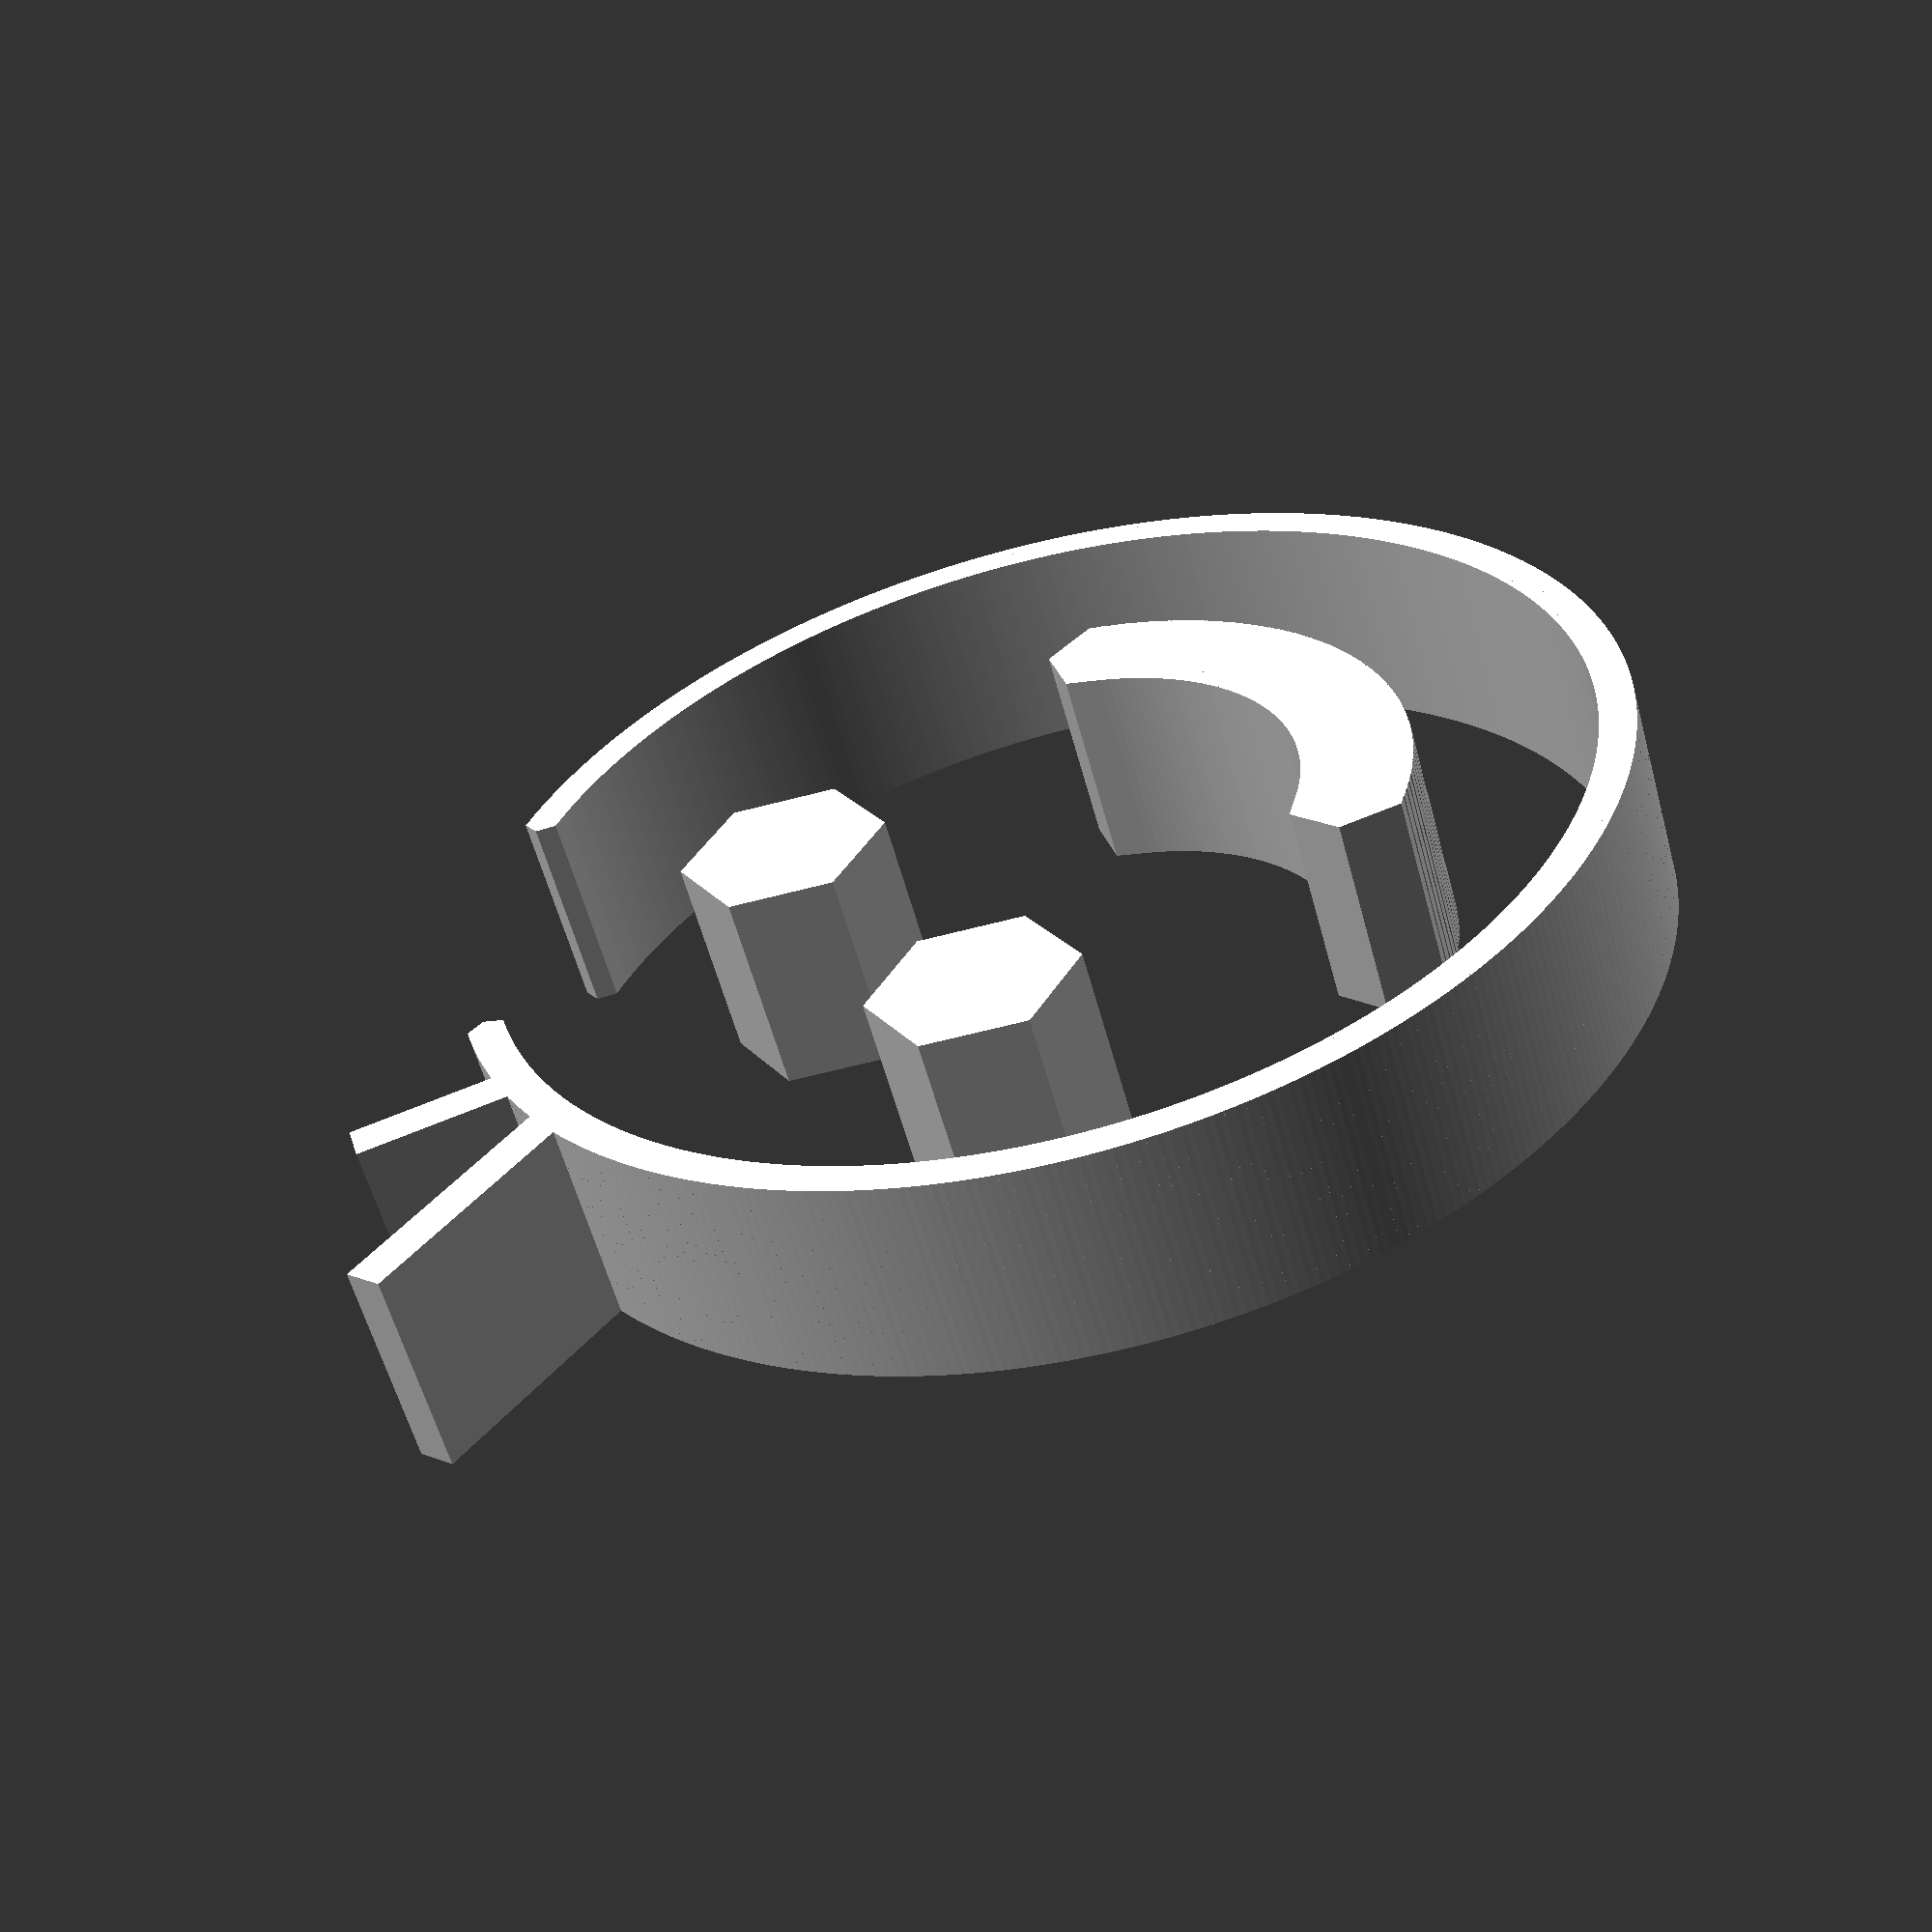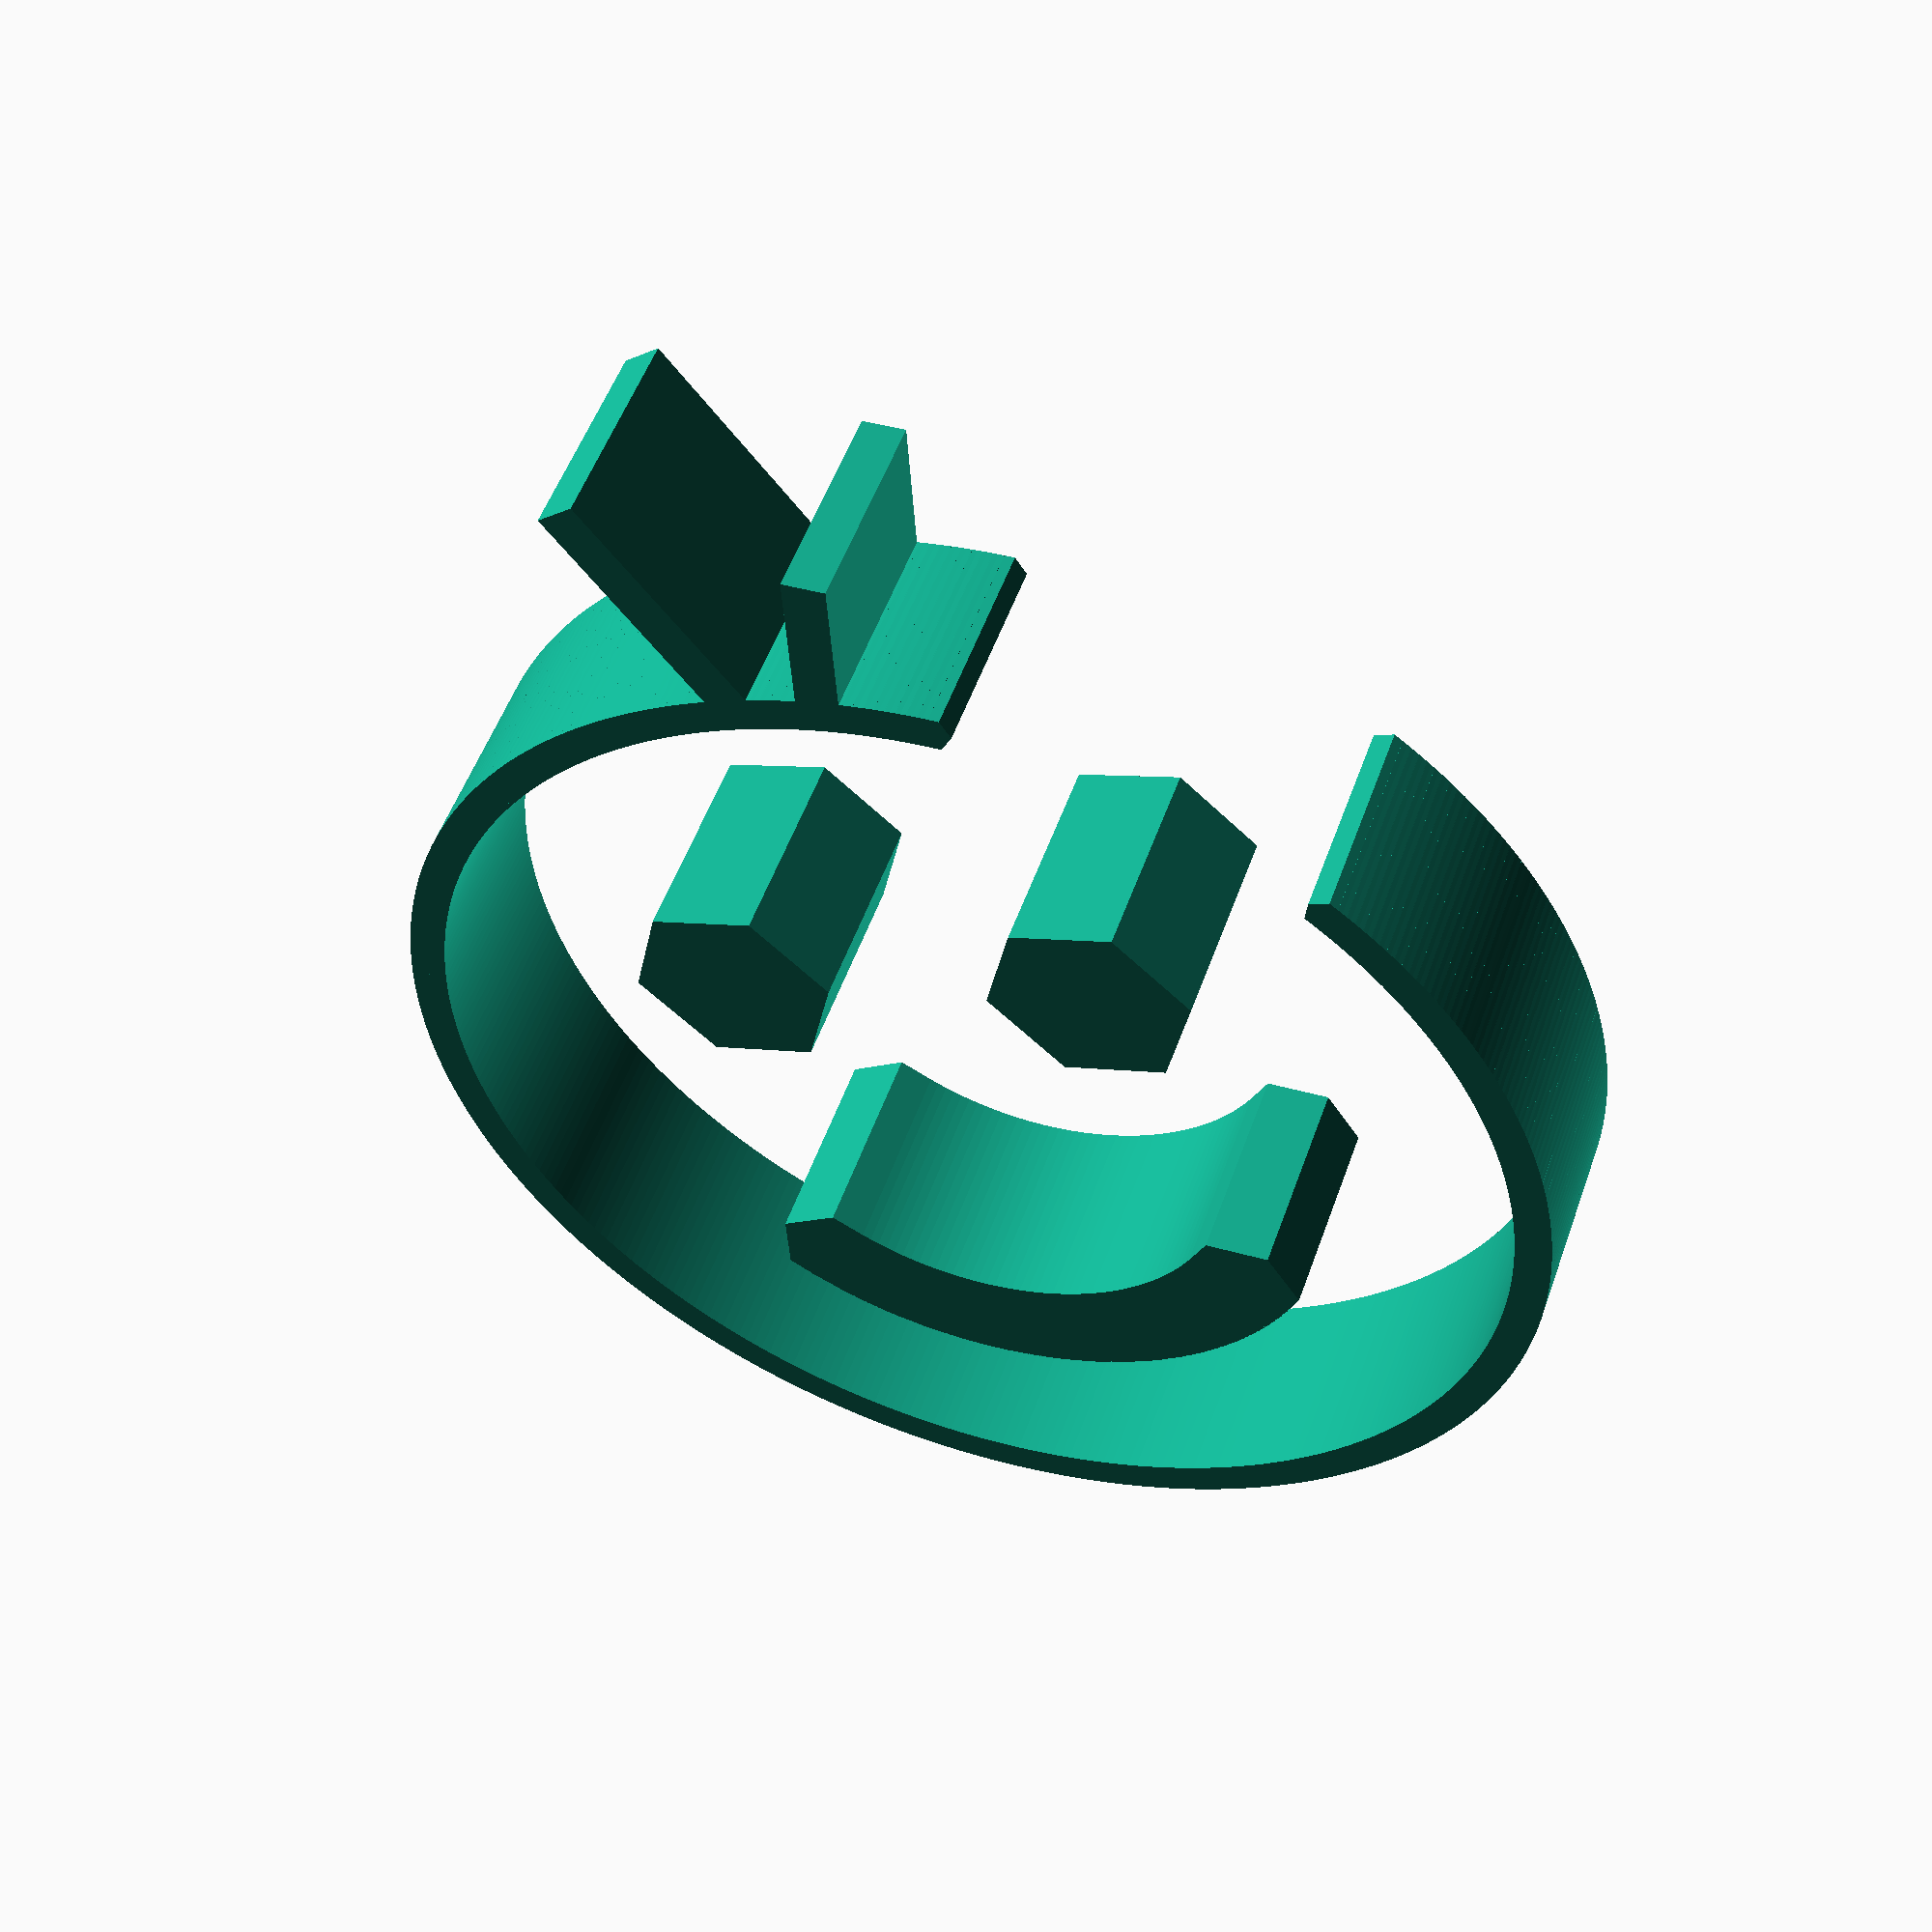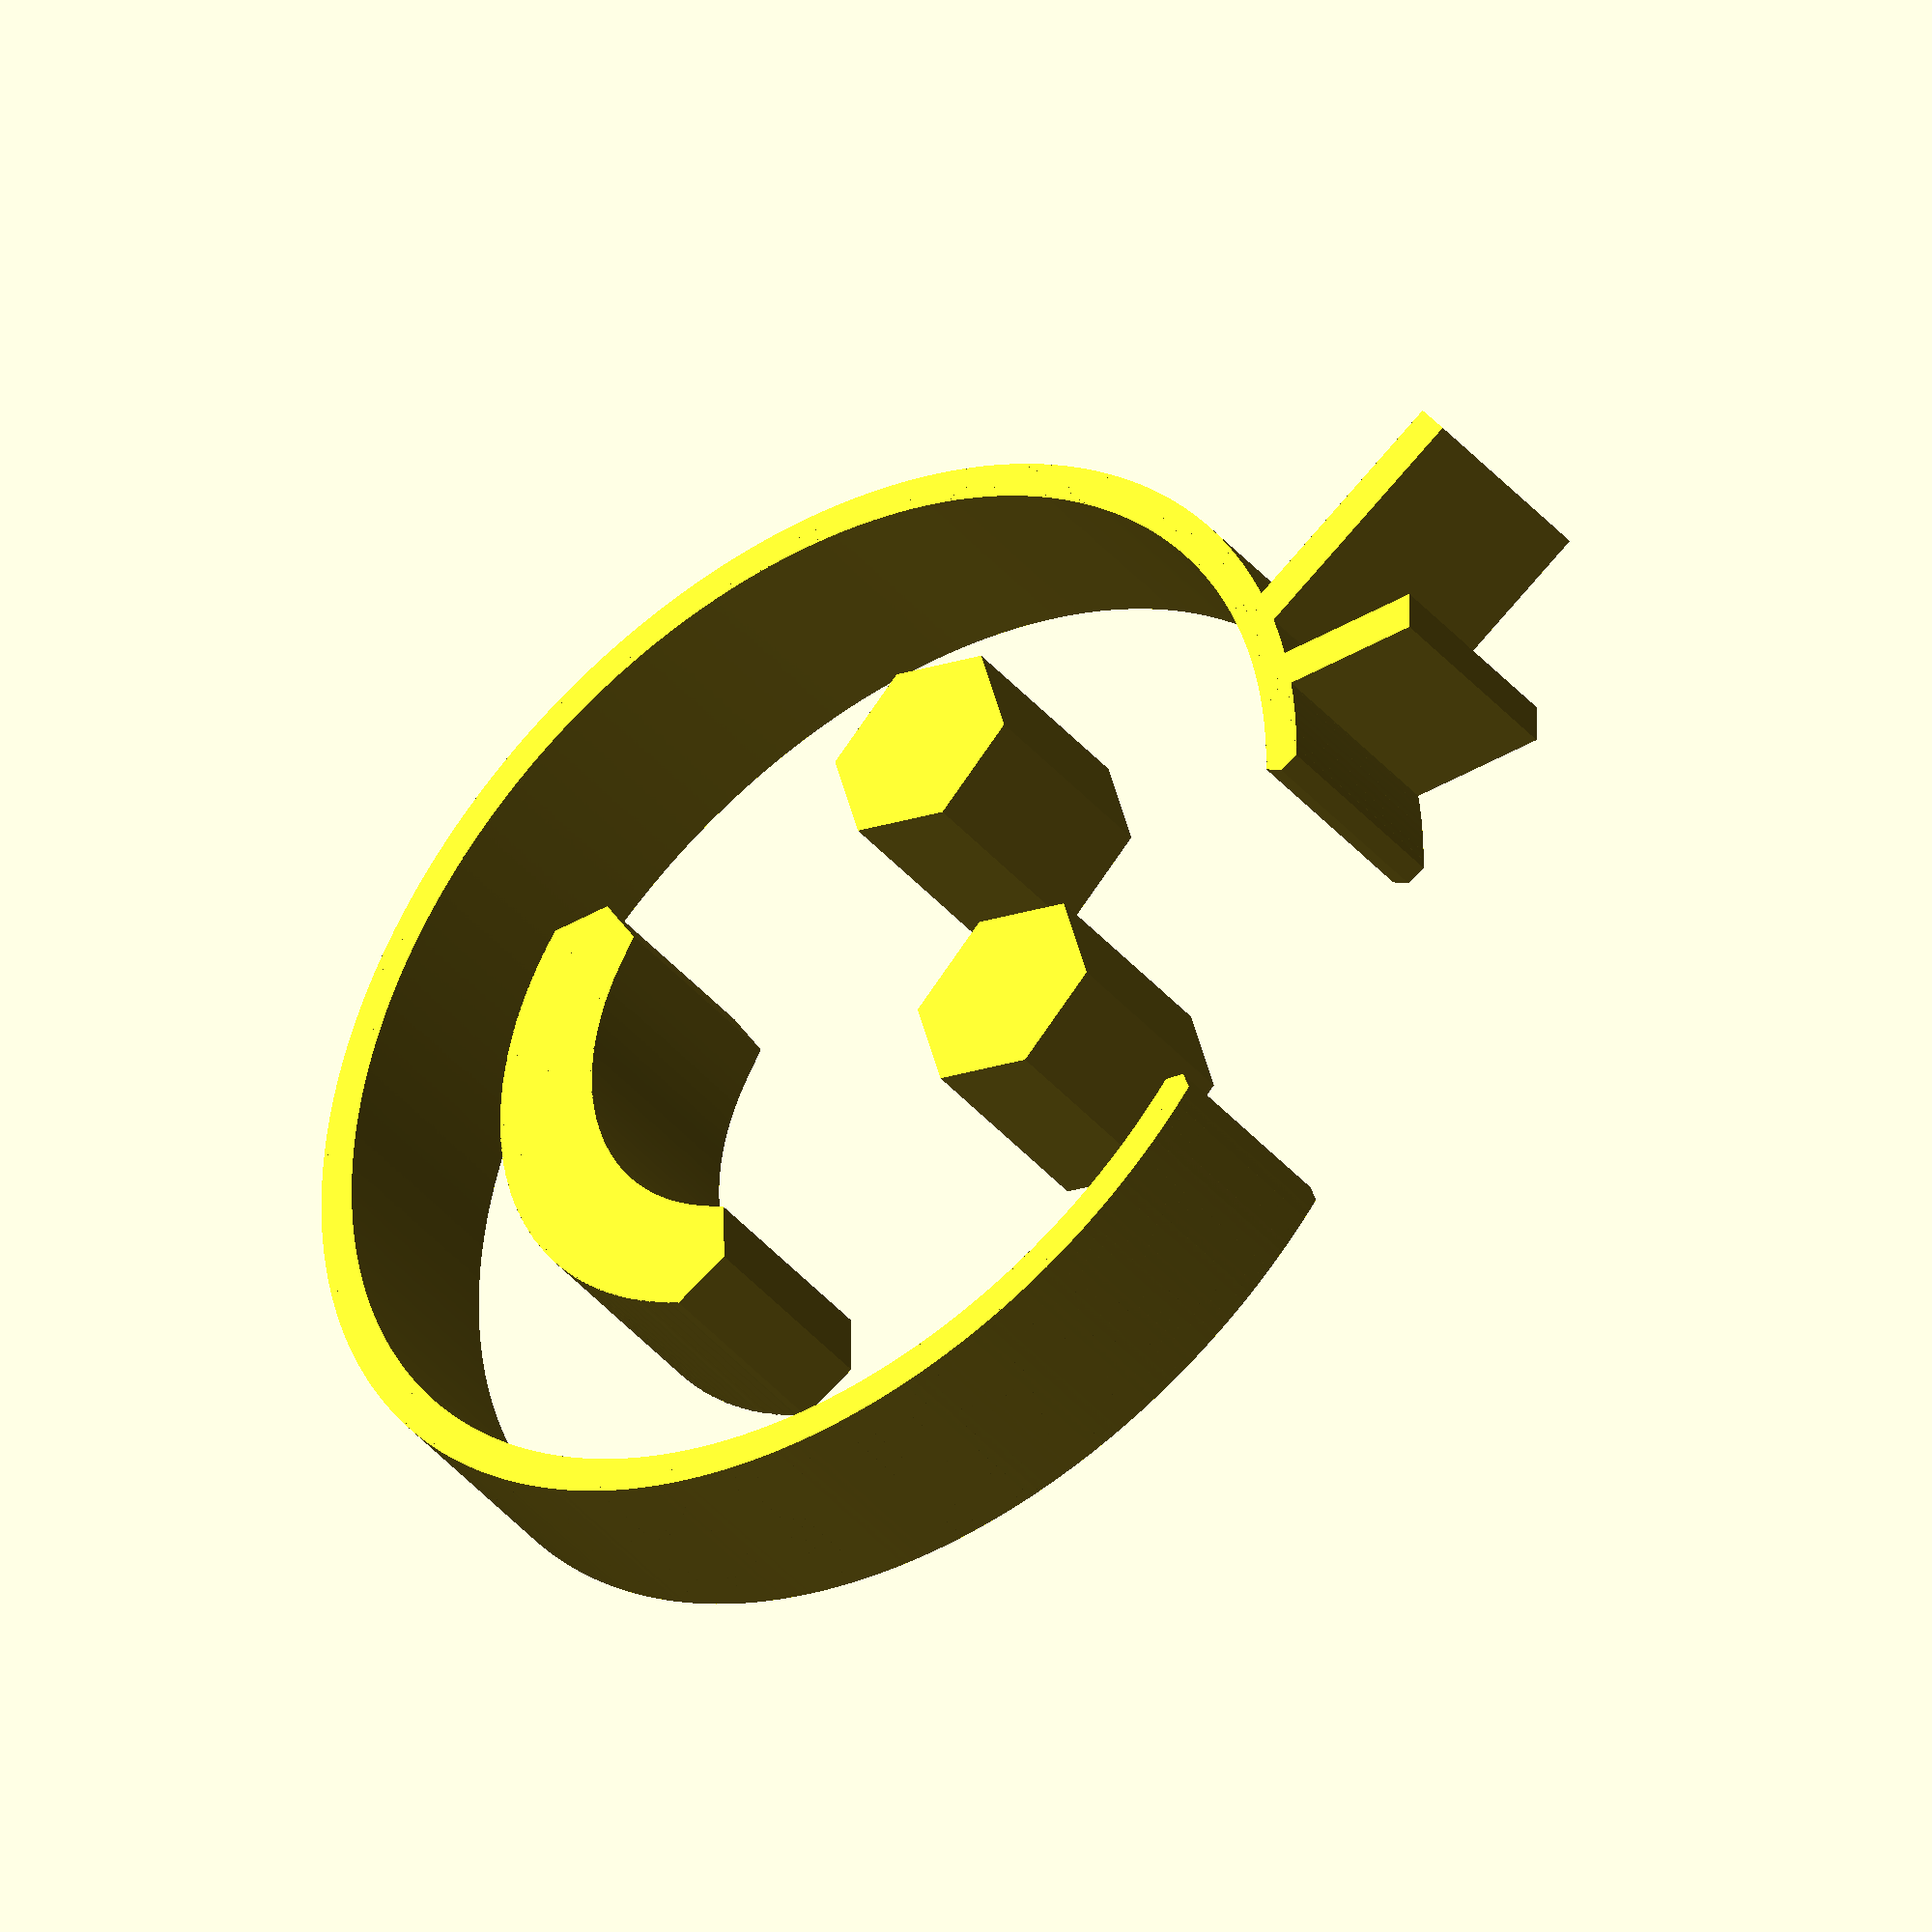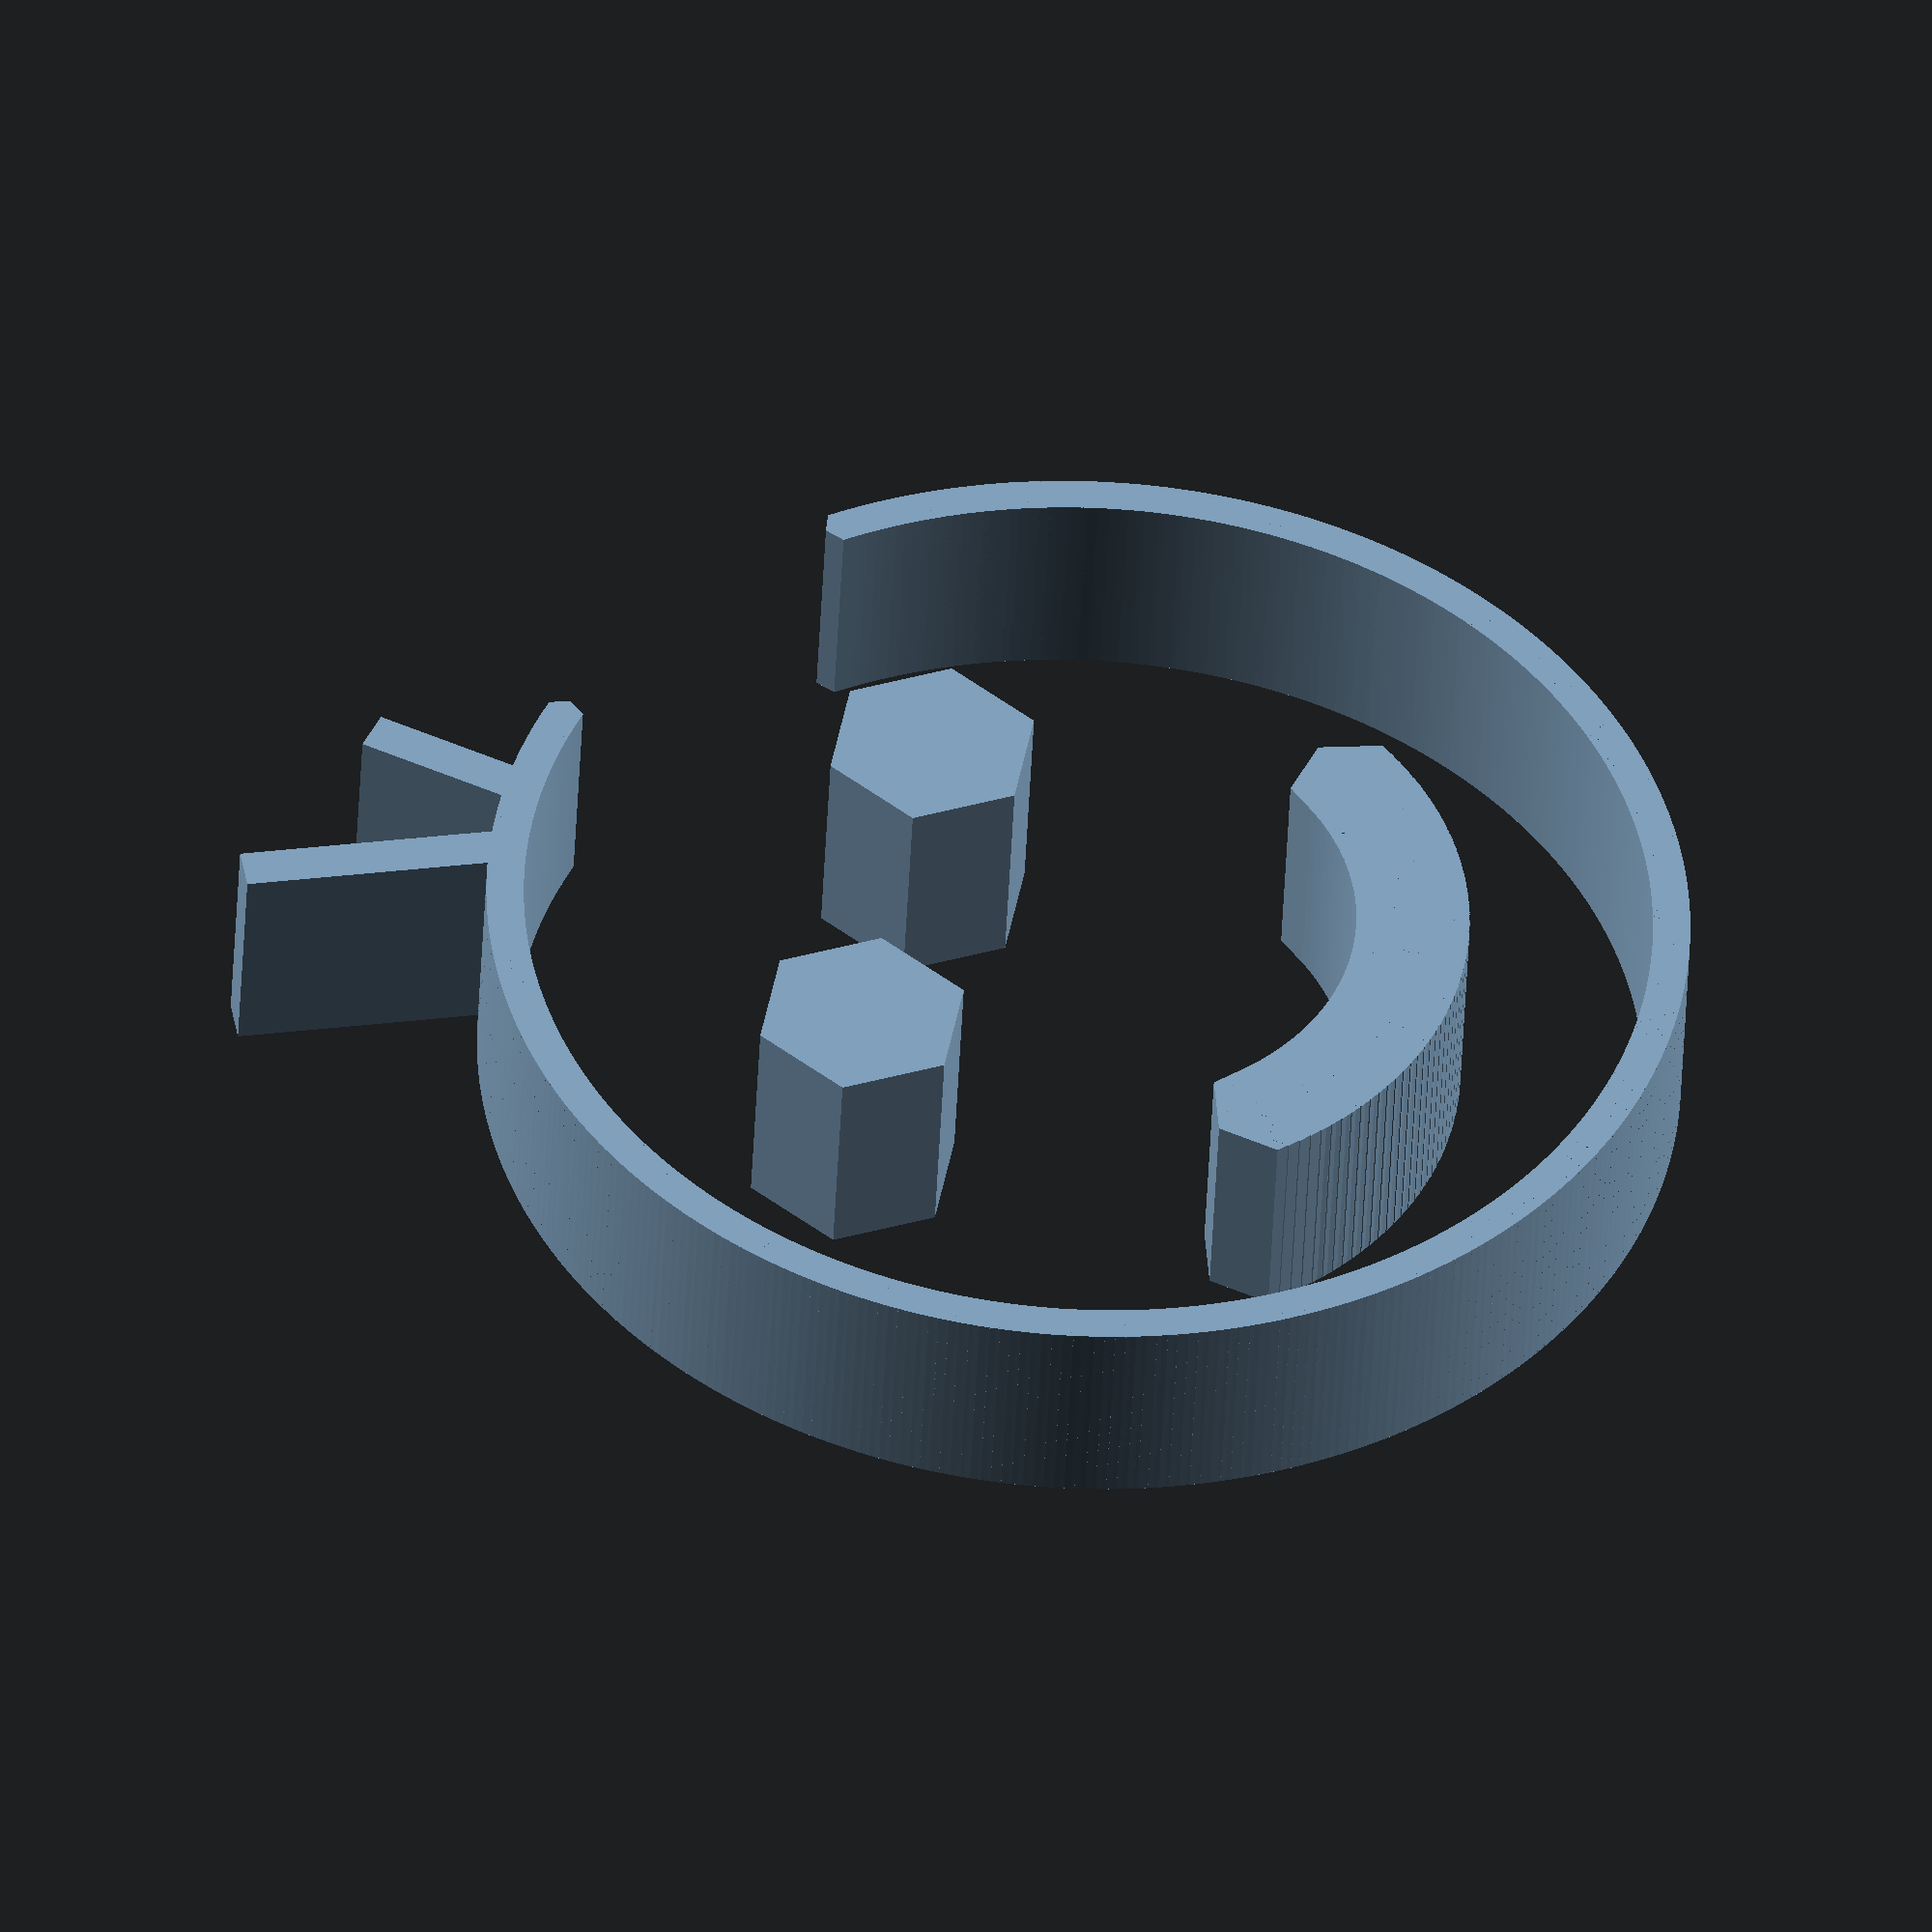
<openscad>
$fn = 6;
module smiley()
{
    translate([-9, 9, 0])
    cylinder(d = 10, h = 10);

    translate([9, 9, 0])
    cylinder(d = 10, h = 10);


    //cylinder(d = 6, h = 10);

    for (i = [-45:2:45])
    {
        rotate([0, 0, i])
        translate([0, -15, 0])
        cylinder(d = 6, h = 10);
    }

    for (i = [-15:1:305])
    {
        rotate([0, 0, i])
        translate([0, 27, 0])
        cylinder(d = 2, h = 10);
    }


    // Haare
    translate([-3, 27, 0])
    rotate([0, 0, 20])
    cube([2, 12, 10]);

    translate([1, 27, 0])
    rotate([0, 0, -15])
    cube([2, 8, 10]);
}
smiley();
</openscad>
<views>
elev=57.8 azim=239.2 roll=15.1 proj=p view=solid
elev=128.5 azim=161.4 roll=161.0 proj=p view=solid
elev=40.3 azim=74.8 roll=36.0 proj=o view=solid
elev=224.8 azim=100.4 roll=182.5 proj=o view=solid
</views>
